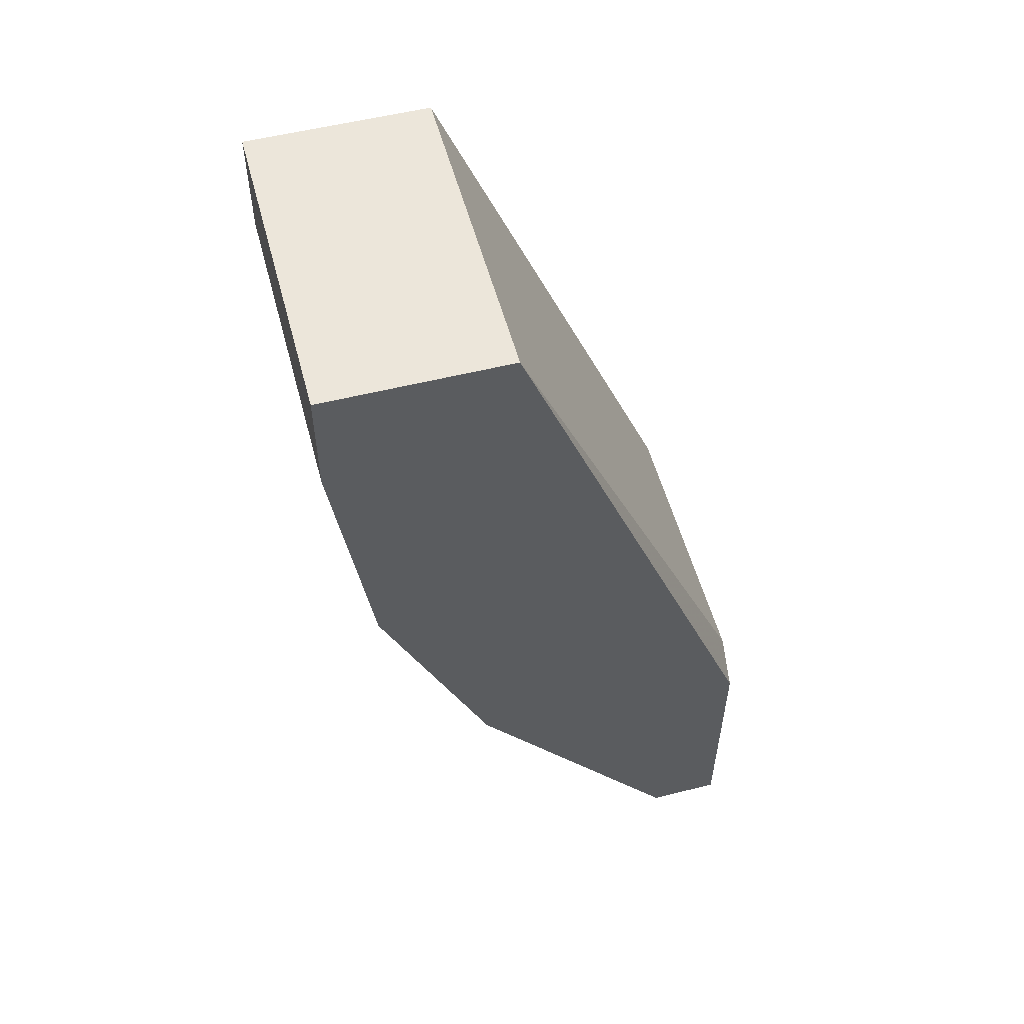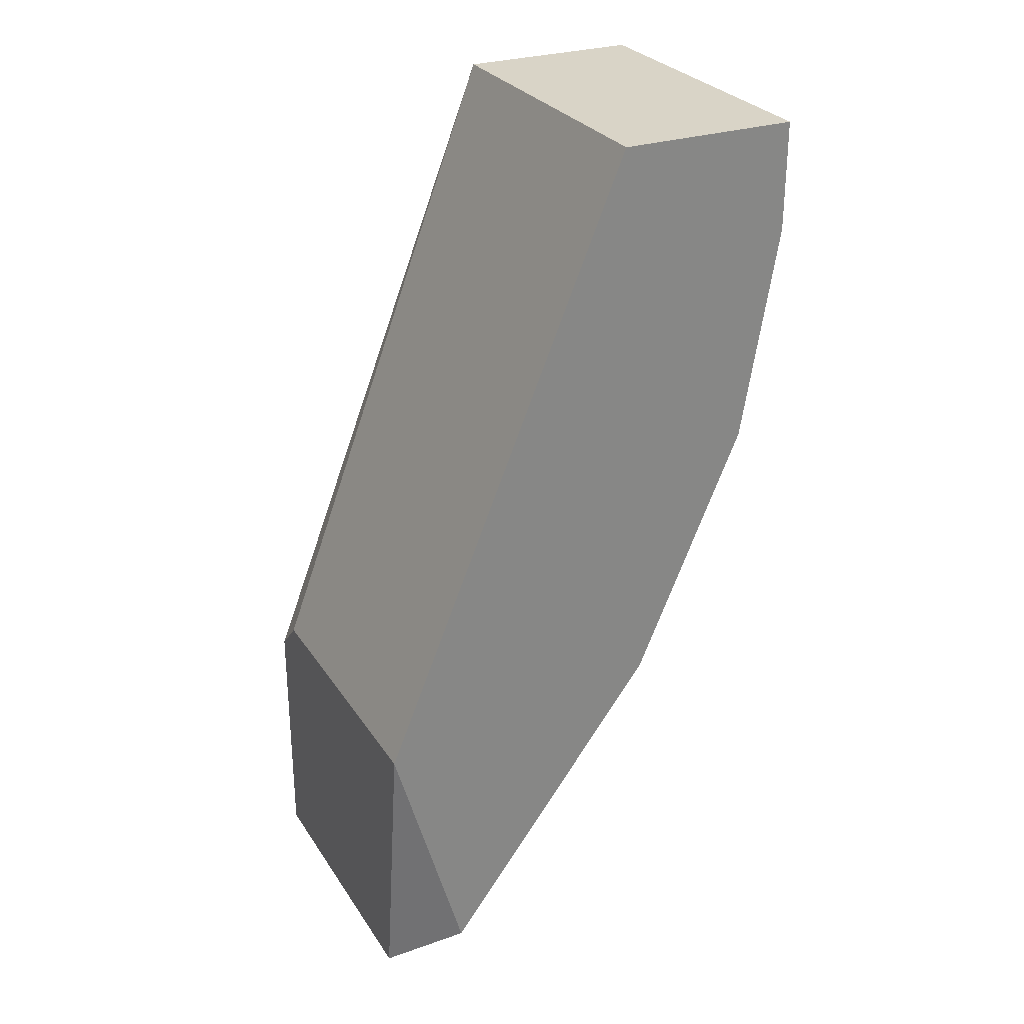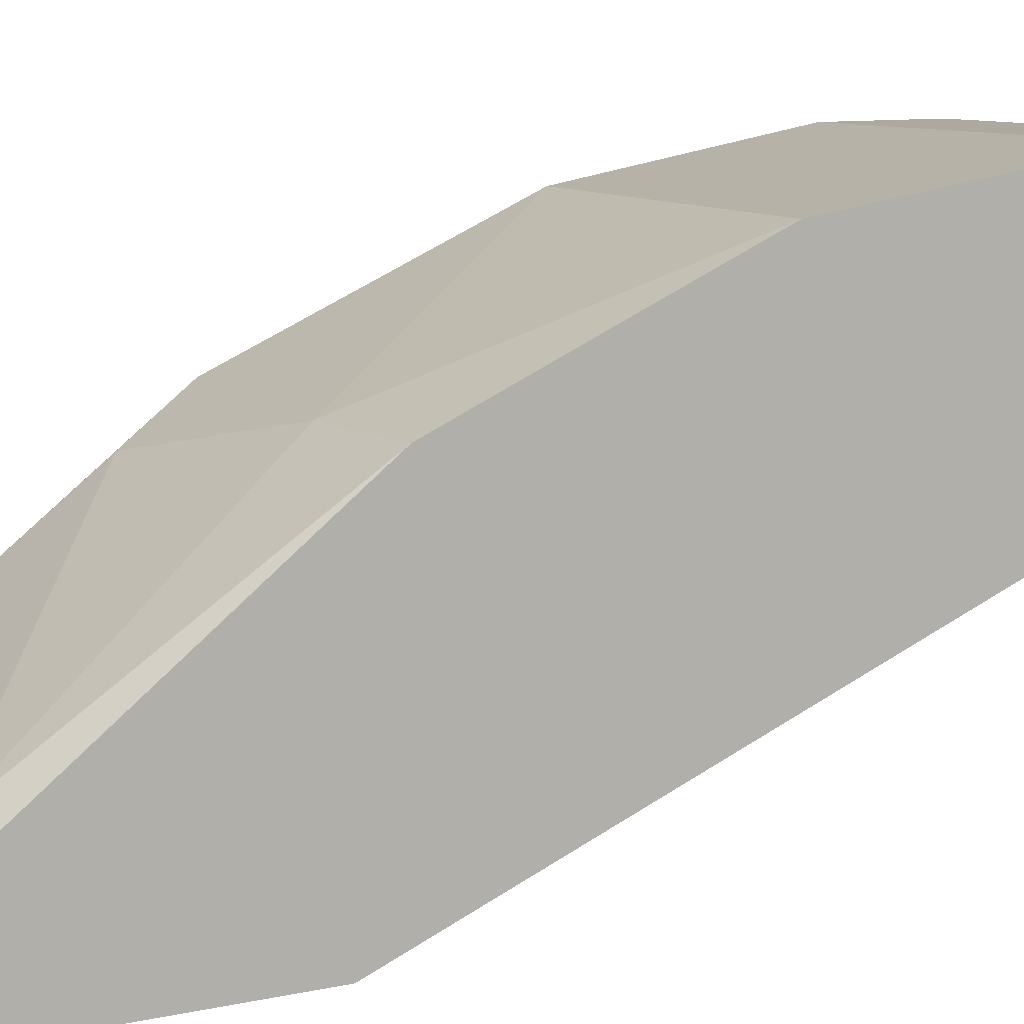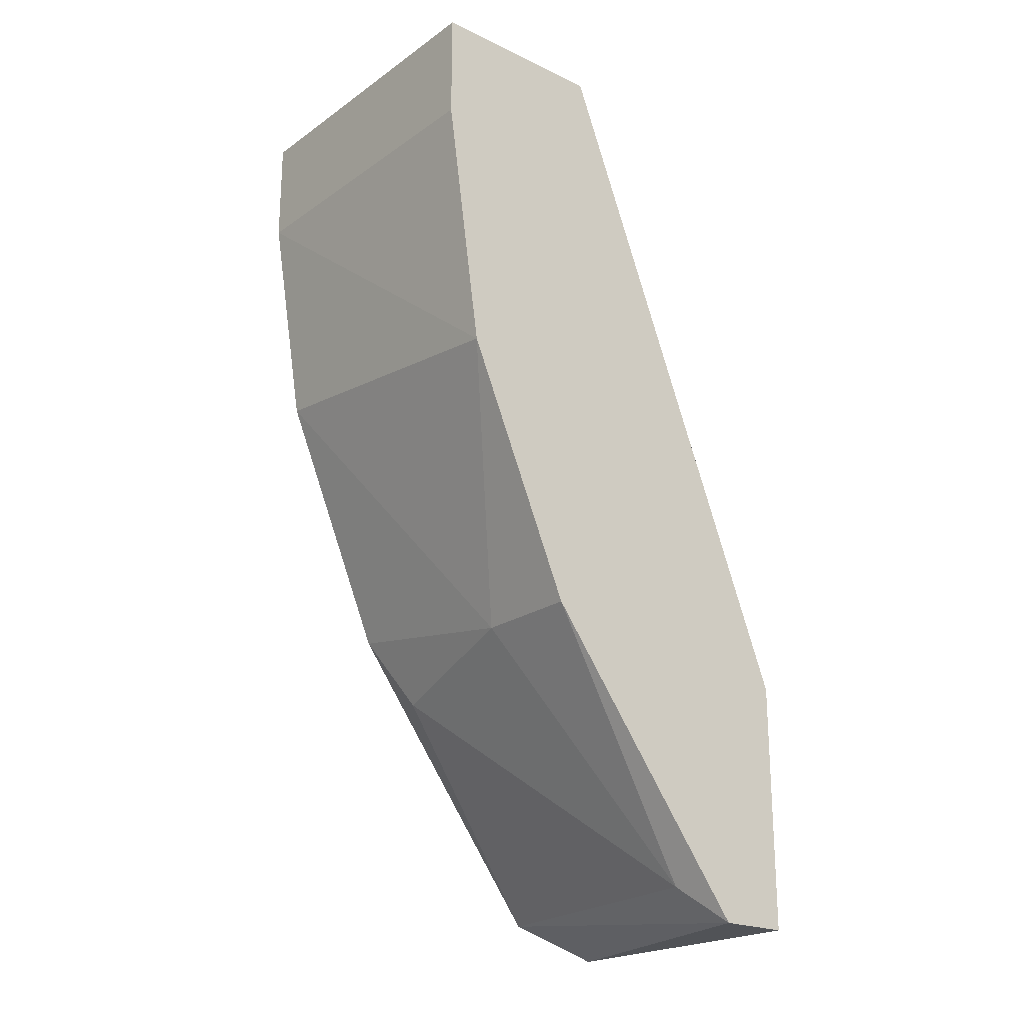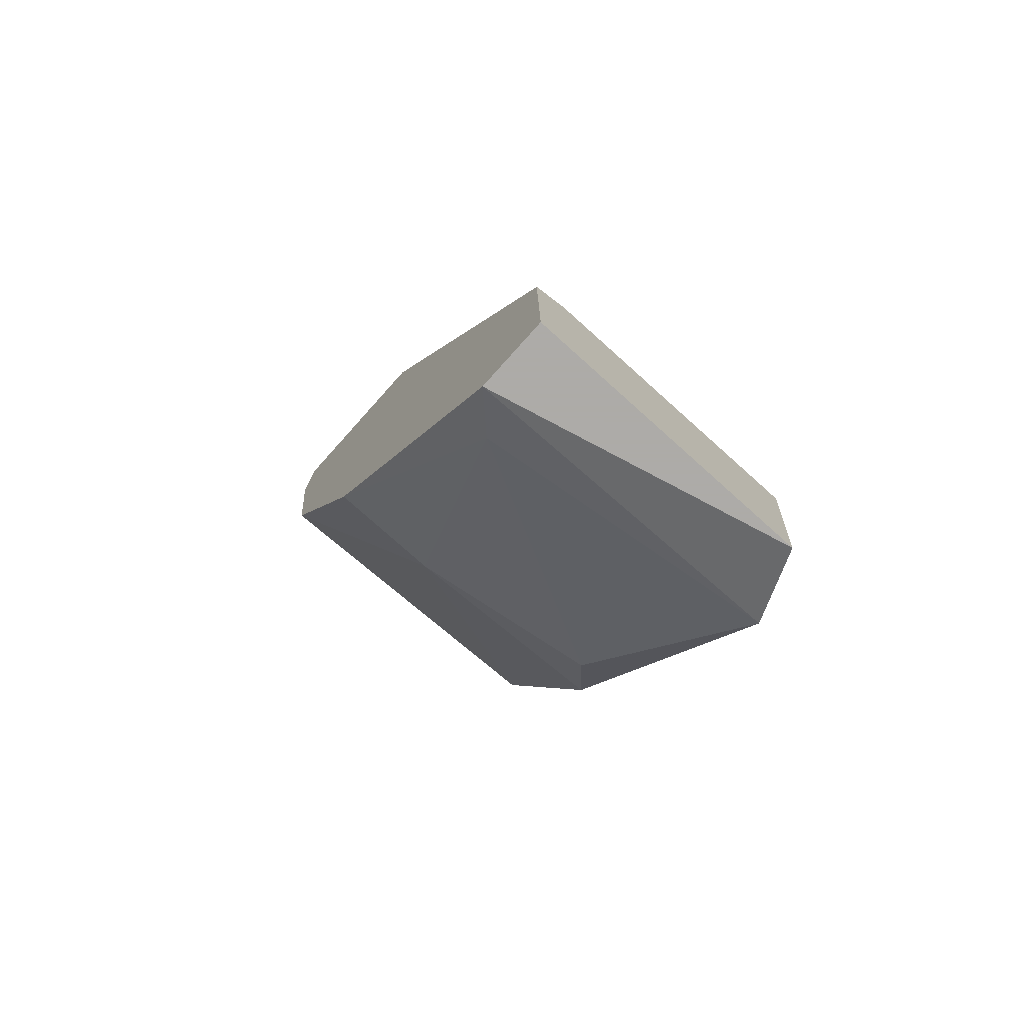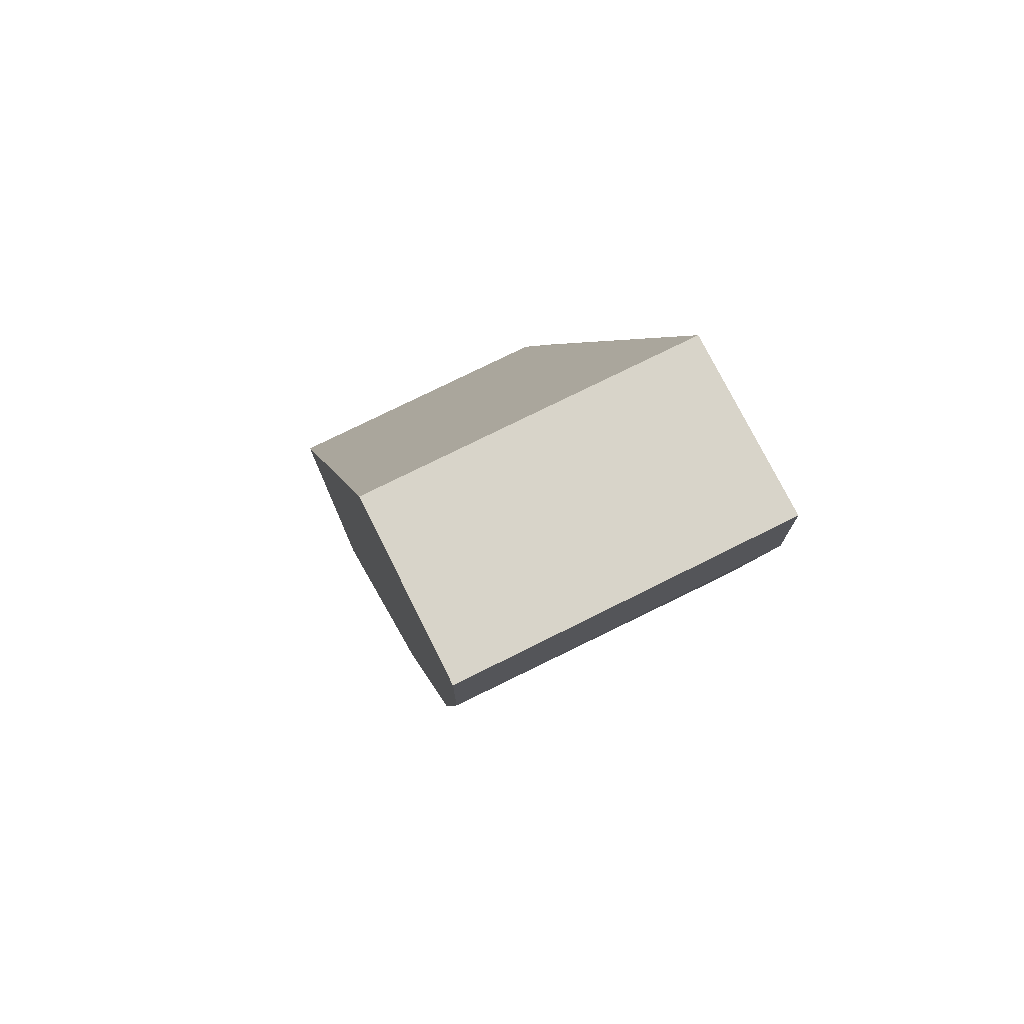
<metadata>
{"format":"obj","ext":"obj","renderer":"f3d","projection":"perspective","resolution":1024,"background":"white","views":[{"elev":54.5,"azim":75.1,"up":"+Y"},{"elev":28.4,"azim":-116.7,"up":"+Y"},{"elev":9.0,"azim":58.4,"up":"+Z"},{"elev":-21.7,"azim":50.3,"up":"+Y"},{"elev":-76.5,"azim":138.1,"up":"+Y"},{"elev":75.3,"azim":-26.5,"up":"+Y"}]}
</metadata>
<code>
v -0.001907 -0.03564 0.03244
v 0.001299 -0.01749 0.03672
v 0.001299 -0.01749 0.03138
v 0.001299 -0.02817 0.03565
v 0.001299 -0.03564 0.03244
v 0.001299 -0.02069 0.03672
v 0.001299 -0.04419 0.0239
v 0.001299 -0.04419 0.02604
v 0.001299 -0.03671 0.0239
v 0.000229 -0.04312 0.0271
v 0.000229 -0.03564 0.0239
v -0.007246 -0.04419 0.0239
v -0.007246 -0.03671 0.03138
v -0.008315 -0.0271 0.03565
v -0.008315 -0.01749 0.03672
v -0.008315 -0.01749 0.03138
v -0.008315 -0.04312 0.02604
v -0.008315 -0.03564 0.0239
v -0.008315 -0.02069 0.03672
v -0.008315 -0.03457 0.03244
f 20 13 1
f 15 2 3
f 15 18 20
f 3 2 9
f 9 2 4
f 18 15 16
f 3 18 16
f 15 3 16
f 18 9 12
f 12 9 7
f 9 4 7
f 15 20 14
f 7 4 5
f 20 18 17
f 18 12 17
f 18 3 11
f 9 18 11
f 3 9 11
f 2 15 19
f 15 14 19
f 14 4 19
f 17 10 13
f 20 17 13
f 12 7 8
f 5 10 8
f 7 5 8
f 10 17 8
f 17 12 8
f 4 2 6
f 2 19 6
f 19 4 6
f 14 20 1
f 4 14 1
f 10 5 1
f 5 4 1
f 13 10 1

</code>
